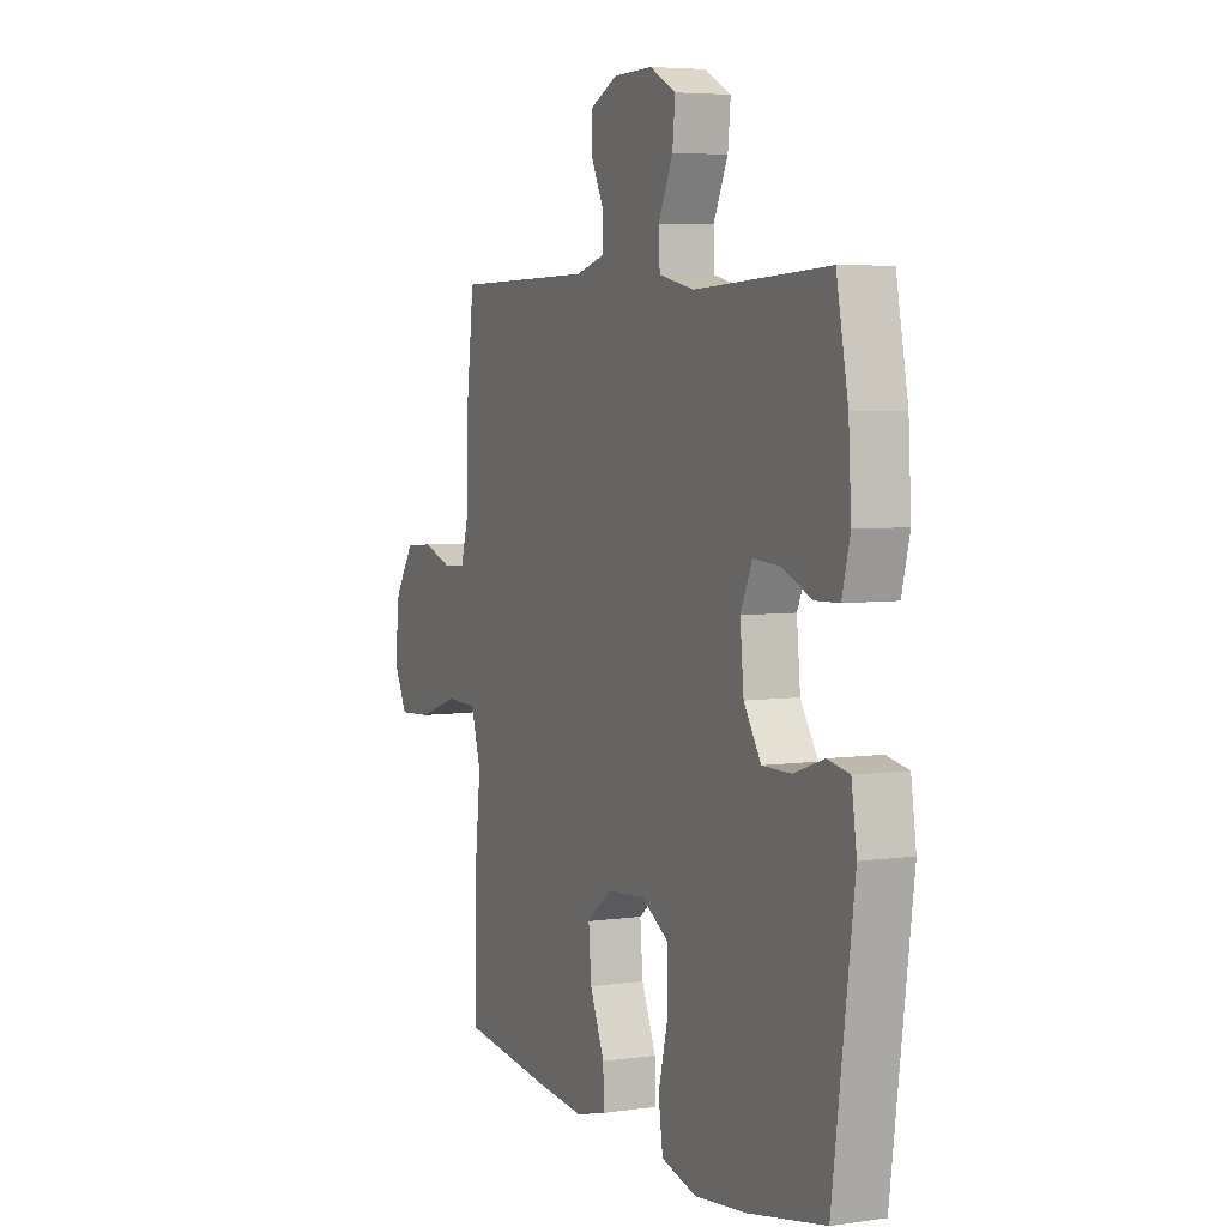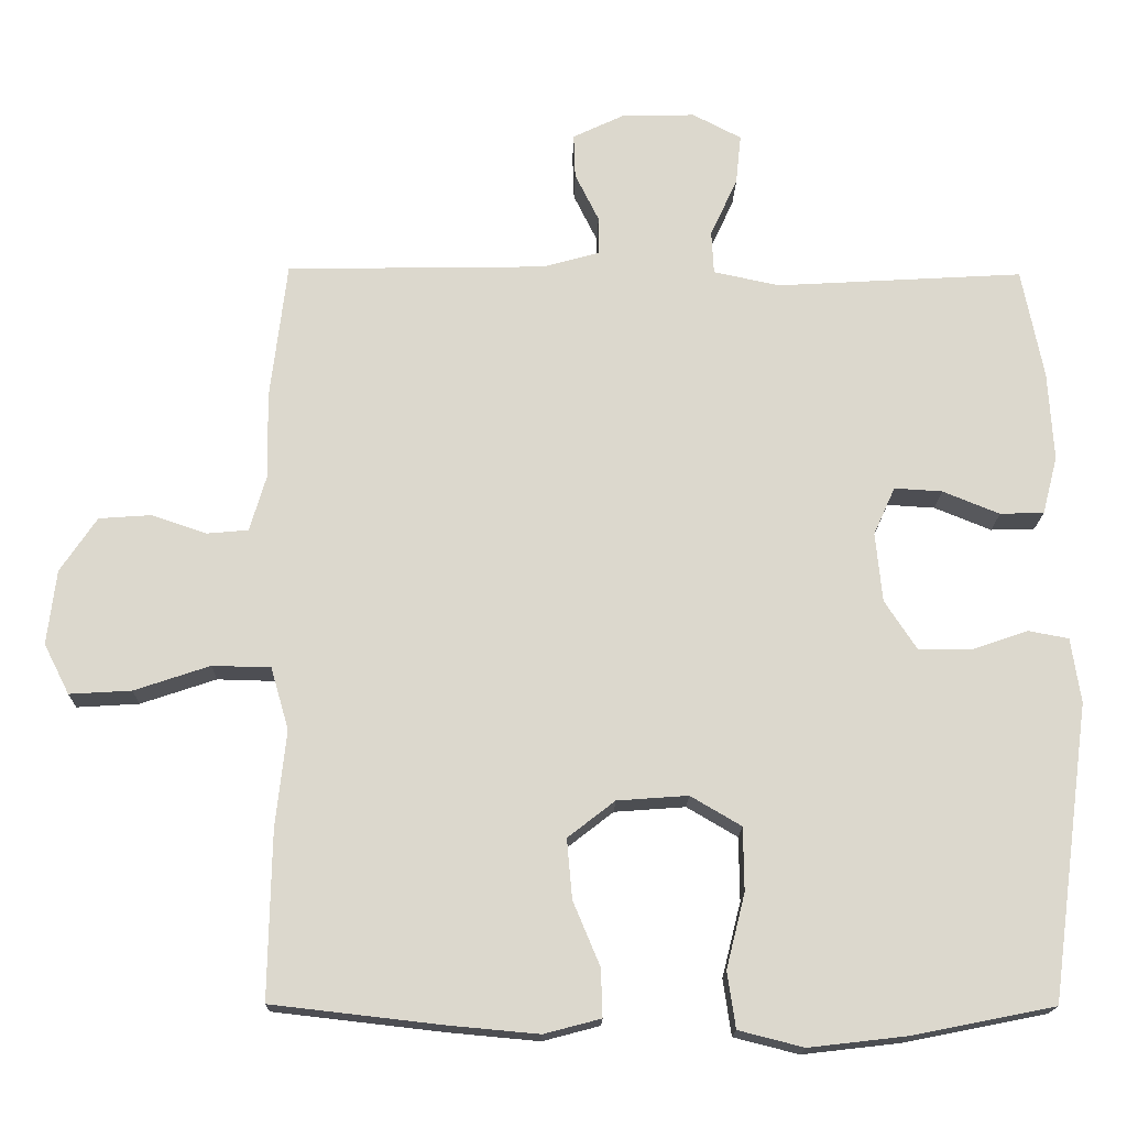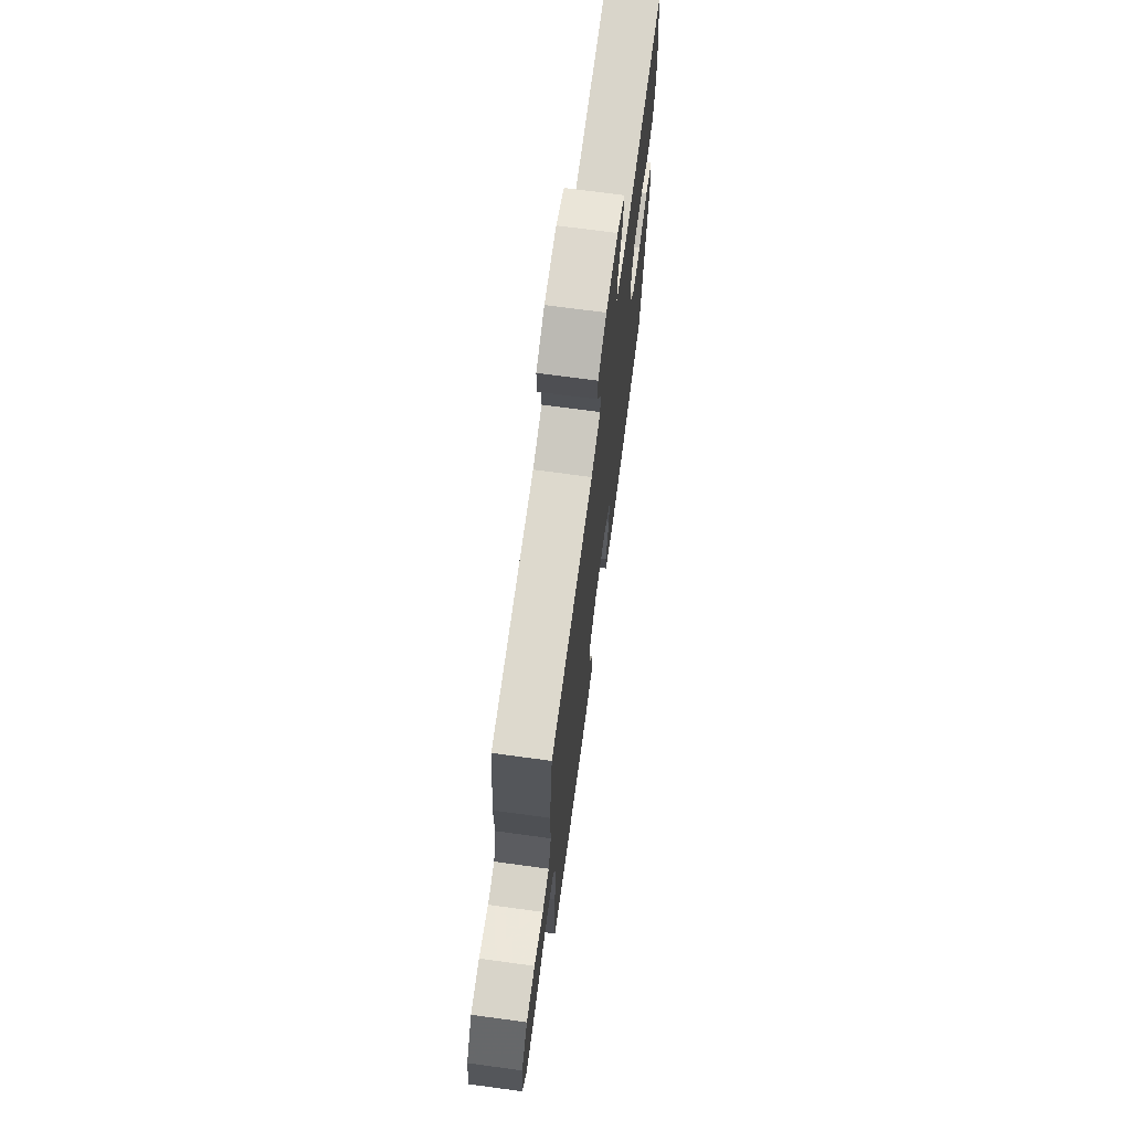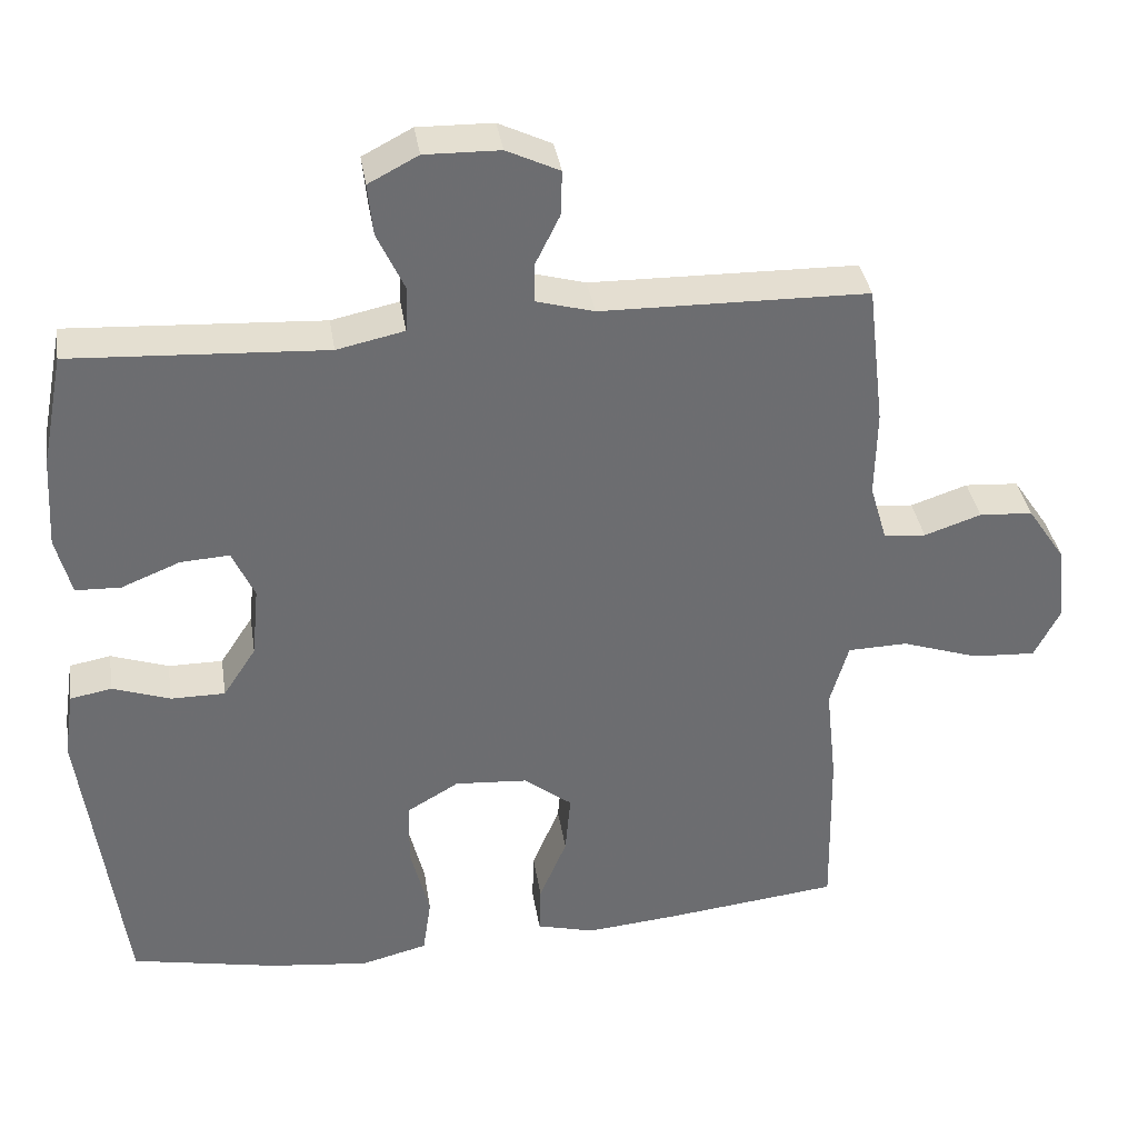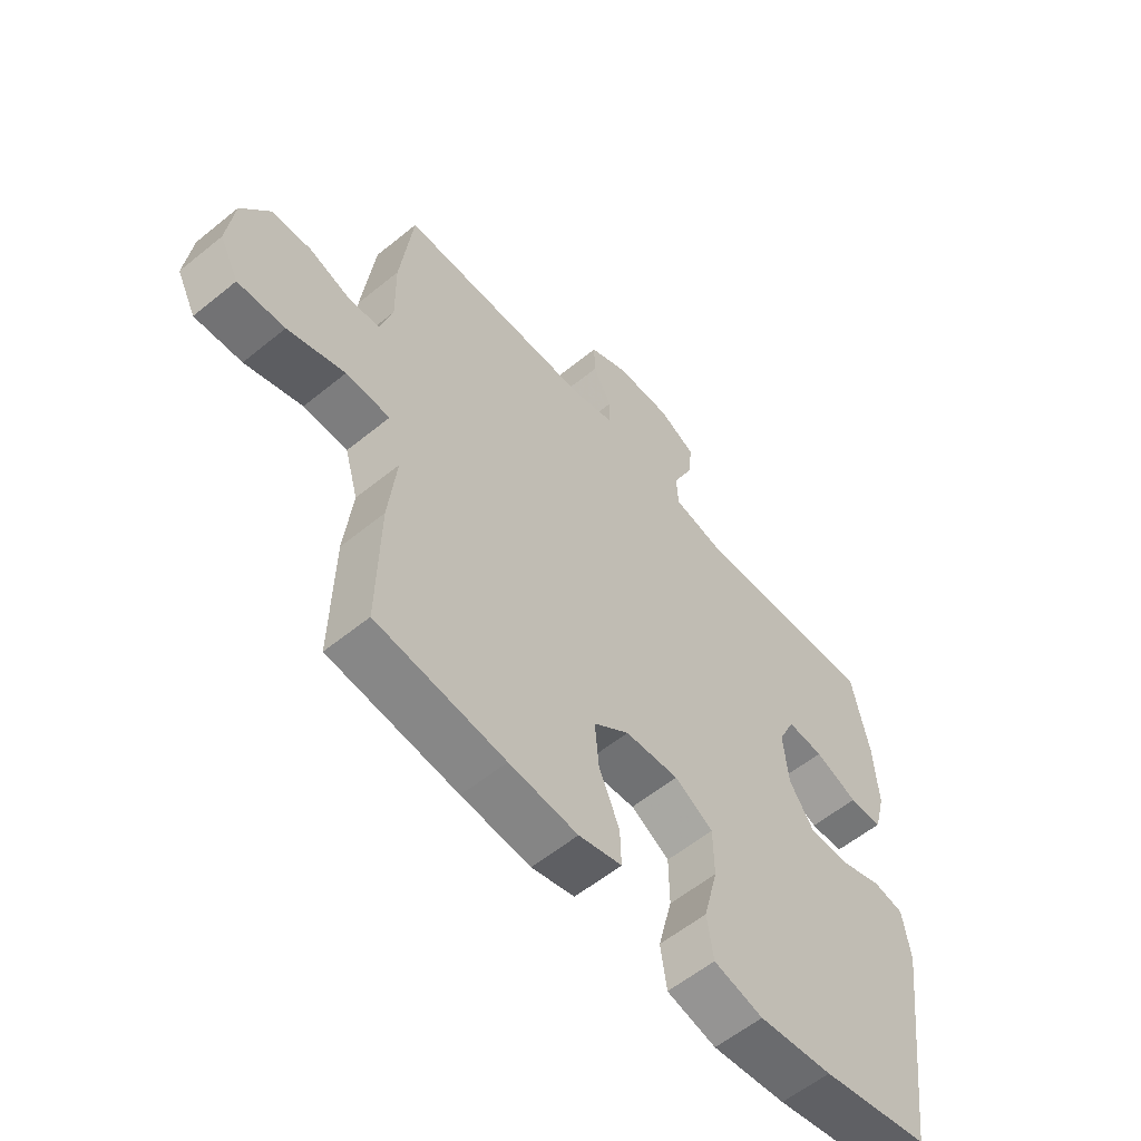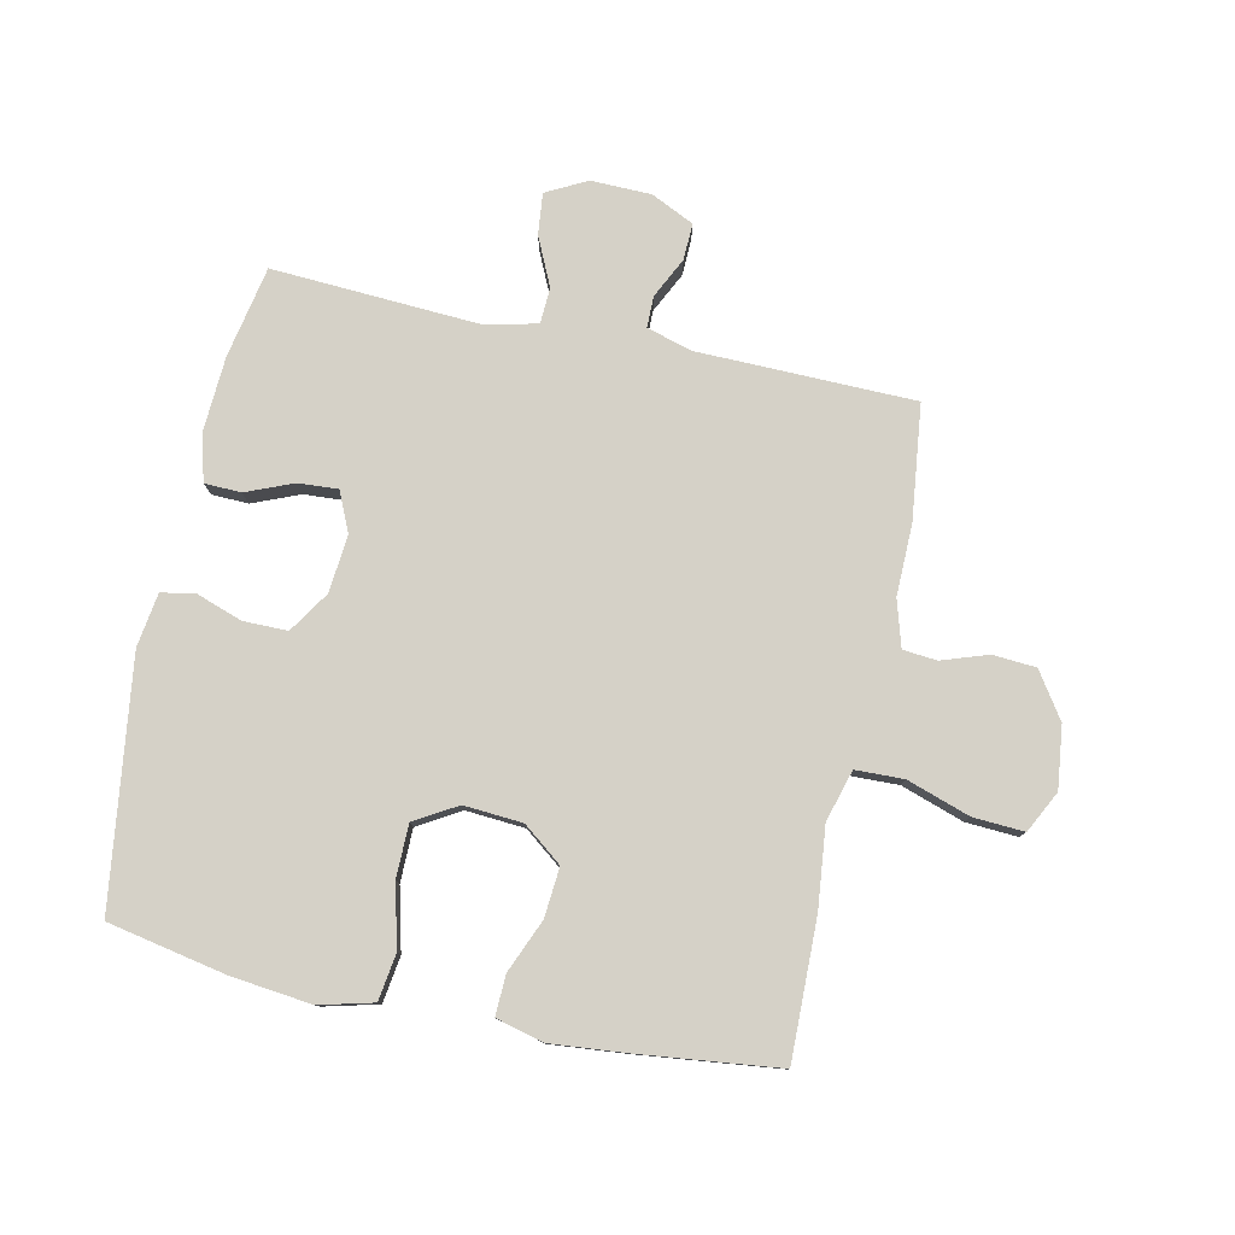
<metadata>
{"format":"obj","ext":"obj","renderer":"f3d","projection":"perspective","resolution":1024,"background":"white","views":[{"elev":5.1,"azim":65.6,"up":"+Z"},{"elev":-17.2,"azim":-1.1,"up":"+Z"},{"elev":71.0,"azim":-82.3,"up":"+Z"},{"elev":36.4,"azim":171.2,"up":"+Z"},{"elev":-58.1,"azim":-49.9,"up":"+Z"},{"elev":79.1,"azim":-168.0,"up":"+Y"}]}
</metadata>
<code>
v -0.5 0.07 -0.5
v -0.496 0.07 -0.276
v -0.482 0.07 -0.146
v -0.506 0.07 -0.063
v -0.584 0.07 -0.061
v -0.685 0.07 -0.095
v -0.768 0.07 -0.1
v -0.802 0.07 -0.033
v -0.79 0.07 0.067
v -0.741 0.07 0.14
v -0.671 0.07 0.145
v -0.597 0.07 0.12
v -0.542 0.07 0.125
v -0.52 0.07 0.2
v -0.522 0.07 0.315
v -0.5 0.07 0.5
v -0.152 0.07 0.506
v -0.077 0.07 0.527
v -0.077 0.07 0.578
v -0.109 0.07 0.643
v -0.111 0.07 0.702
v -0.042 0.07 0.735
v 0.056 0.07 0.737
v 0.121 0.07 0.703
v 0.114 0.07 0.636
v 0.078 0.07 0.558
v 0.081 0.07 0.5
v 0.169 0.07 0.481
v 0.5 0.07 0.5
v 0.529 0.07 0.352
v 0.536 0.07 0.233
v 0.516 0.07 0.156
v 0.457 0.07 0.154
v 0.381 0.07 0.185
v 0.317 0.07 0.189
v 0.288 0.07 0.125
v 0.297 0.07 0.032
v 0.34 0.07 -0.034
v 0.411 0.07 -0.034
v 0.486 0.07 -0.008
v 0.54 0.07 -0.018
v 0.553 0.07 -0.105
v 0.5 0.07 -0.5
v 0.309 0.07 -0.538
v 0.179 0.07 -0.553
v 0.092 0.07 -0.531
v 0.081 0.07 -0.456
v 0.106 0.07 -0.356
v 0.105 0.07 -0.271
v 0.037 0.07 -0.231
v -0.058 0.07 -0.238
v -0.121 0.07 -0.287
v -0.114 0.07 -0.367
v -0.078 0.07 -0.453
v -0.076 0.07 -0.517
v -0.152 0.07 -0.537
v -0.273 0.07 -0.526
v -0.5 0 -0.5
v -0.496 0 -0.276
v -0.482 0 -0.146
v -0.506 0 -0.063
v -0.584 0 -0.061
v -0.685 0 -0.095
v -0.768 0 -0.1
v -0.802 0 -0.033
v -0.79 0 0.067
v -0.741 0 0.14
v -0.671 0 0.145
v -0.597 0 0.12
v -0.542 0 0.125
v -0.52 0 0.2
v -0.522 0 0.315
v -0.5 0 0.5
v -0.152 0 0.506
v -0.077 0 0.527
v -0.077 0 0.578
v -0.109 0 0.643
v -0.111 0 0.702
v -0.042 0 0.735
v 0.056 0 0.737
v 0.121 0 0.703
v 0.114 0 0.636
v 0.078 0 0.558
v 0.081 0 0.5
v 0.169 0 0.481
v 0.5 0 0.5
v 0.529 0 0.352
v 0.536 0 0.233
v 0.516 0 0.156
v 0.457 0 0.154
v 0.381 0 0.185
v 0.317 0 0.189
v 0.288 0 0.125
v 0.297 0 0.032
v 0.34 0 -0.034
v 0.411 0 -0.034
v 0.486 0 -0.008
v 0.54 0 -0.018
v 0.553 0 -0.105
v 0.5 0 -0.5
v 0.309 0 -0.538
v 0.179 0 -0.553
v 0.092 0 -0.531
v 0.081 0 -0.456
v 0.106 0 -0.356
v 0.105 0 -0.271
v 0.037 0 -0.231
v -0.058 0 -0.238
v -0.121 0 -0.287
v -0.114 0 -0.367
v -0.078 0 -0.453
v -0.076 0 -0.517
v -0.152 0 -0.537
v -0.273 0 -0.526
f 1 2 3
f 57 1 3
f 56 57 3
f 55 56 3
f 54 55 3
f 53 54 3
f 52 53 3 4
f 51 52 4
f 50 51 4
f 46 47 48
f 45 46 48
f 44 45 48
f 43 44 48
f 42 43 48
f 41 42 48
f 40 41 48
f 39 40 48
f 38 39 48 49
f 37 38 49 50
f 32 33 34
f 31 32 34
f 30 31 34
f 29 30 34
f 28 29 34
f 27 28 34 35
f 24 25 26
f 23 24 26
f 22 23 26
f 21 22 26
f 20 21 26
f 19 20 26
f 18 19 26 27
f 27 35 36
f 18 27 36
f 17 18 36
f 37 50 4
f 36 37 4
f 17 36 4
f 16 17 4
f 15 16 4
f 14 15 4
f 10 11 12
f 9 10 12
f 8 9 12
f 7 8 12
f 6 7 12
f 5 6 12
f 13 14 4 5
f 5 12 13
f 60 59 58
f 60 58 114
f 60 114 113
f 60 113 112
f 60 112 111
f 60 111 110
f 61 60 110 109
f 61 109 108
f 61 108 107
f 105 104 103
f 105 103 102
f 105 102 101
f 105 101 100
f 105 100 99
f 105 99 98
f 105 98 97
f 105 97 96
f 106 105 96 95
f 107 106 95 94
f 91 90 89
f 91 89 88
f 91 88 87
f 91 87 86
f 91 86 85
f 92 91 85 84
f 83 82 81
f 83 81 80
f 83 80 79
f 83 79 78
f 83 78 77
f 83 77 76
f 84 83 76 75
f 93 92 84
f 93 84 75
f 93 75 74
f 61 107 94
f 61 94 93
f 61 93 74
f 61 74 73
f 61 73 72
f 61 72 71
f 69 68 67
f 69 67 66
f 69 66 65
f 69 65 64
f 69 64 63
f 69 63 62
f 62 61 71 70
f 70 69 62
f 1 58 59 2
f 2 59 60 3
f 3 60 61 4
f 4 61 62 5
f 5 62 63 6
f 6 63 64 7
f 7 64 65 8
f 8 65 66 9
f 9 66 67 10
f 10 67 68 11
f 11 68 69 12
f 12 69 70 13
f 13 70 71 14
f 14 71 72 15
f 15 72 73 16
f 16 73 74 17
f 17 74 75 18
f 18 75 76 19
f 19 76 77 20
f 20 77 78 21
f 21 78 79 22
f 22 79 80 23
f 23 80 81 24
f 24 81 82 25
f 25 82 83 26
f 26 83 84 27
f 27 84 85 28
f 28 85 86 29
f 29 86 87 30
f 30 87 88 31
f 31 88 89 32
f 32 89 90 33
f 33 90 91 34
f 34 91 92 35
f 35 92 93 36
f 36 93 94 37
f 37 94 95 38
f 38 95 96 39
f 39 96 97 40
f 40 97 98 41
f 41 98 99 42
f 42 99 100 43
f 43 100 101 44
f 44 101 102 45
f 45 102 103 46
f 46 103 104 47
f 47 104 105 48
f 48 105 106 49
f 49 106 107 50
f 50 107 108 51
f 51 108 109 52
f 52 109 110 53
f 53 110 111 54
f 54 111 112 55
f 55 112 113 56
f 56 113 114 57
f 57 114 58 1

</code>
